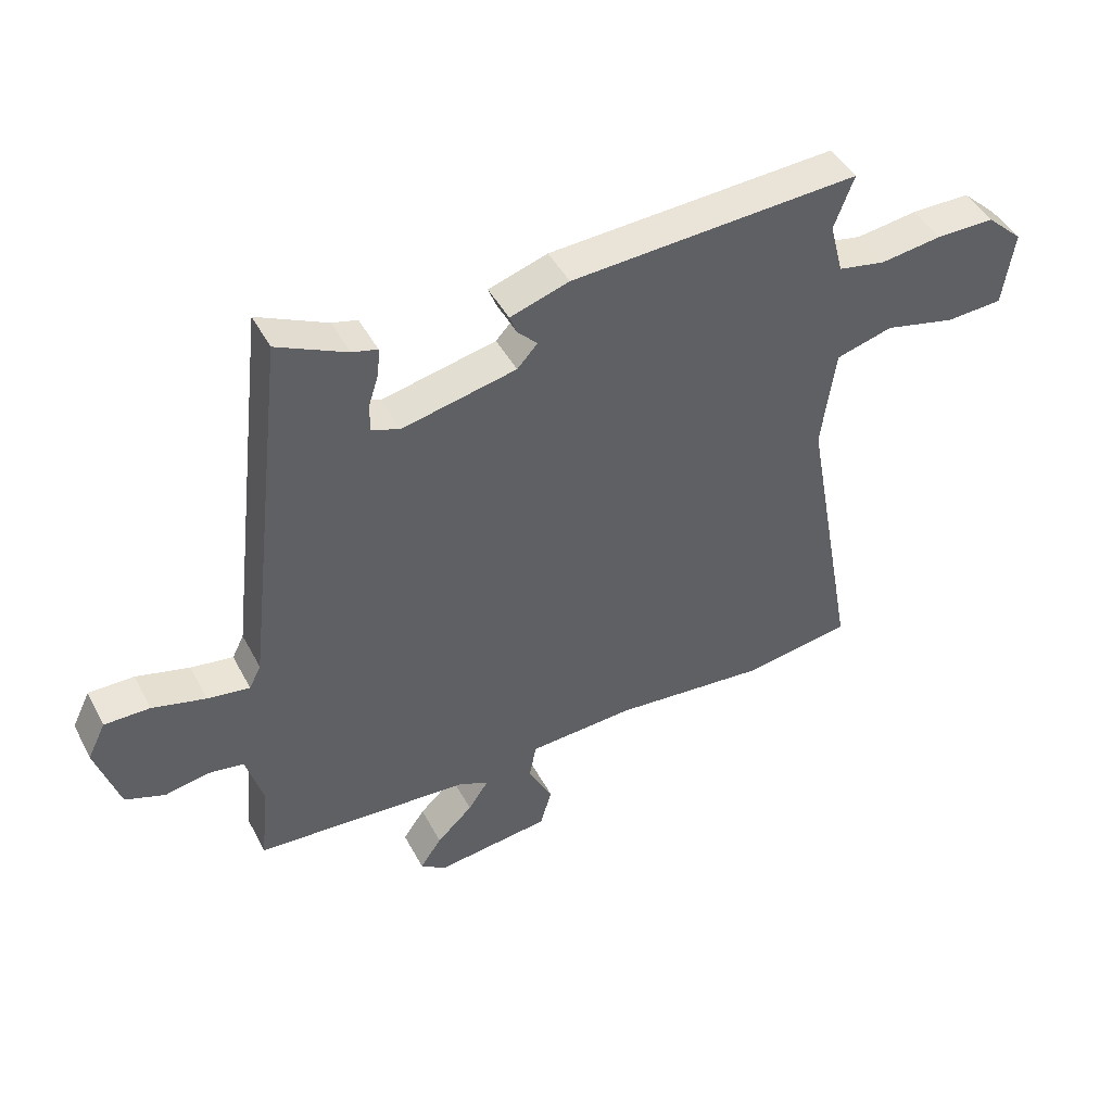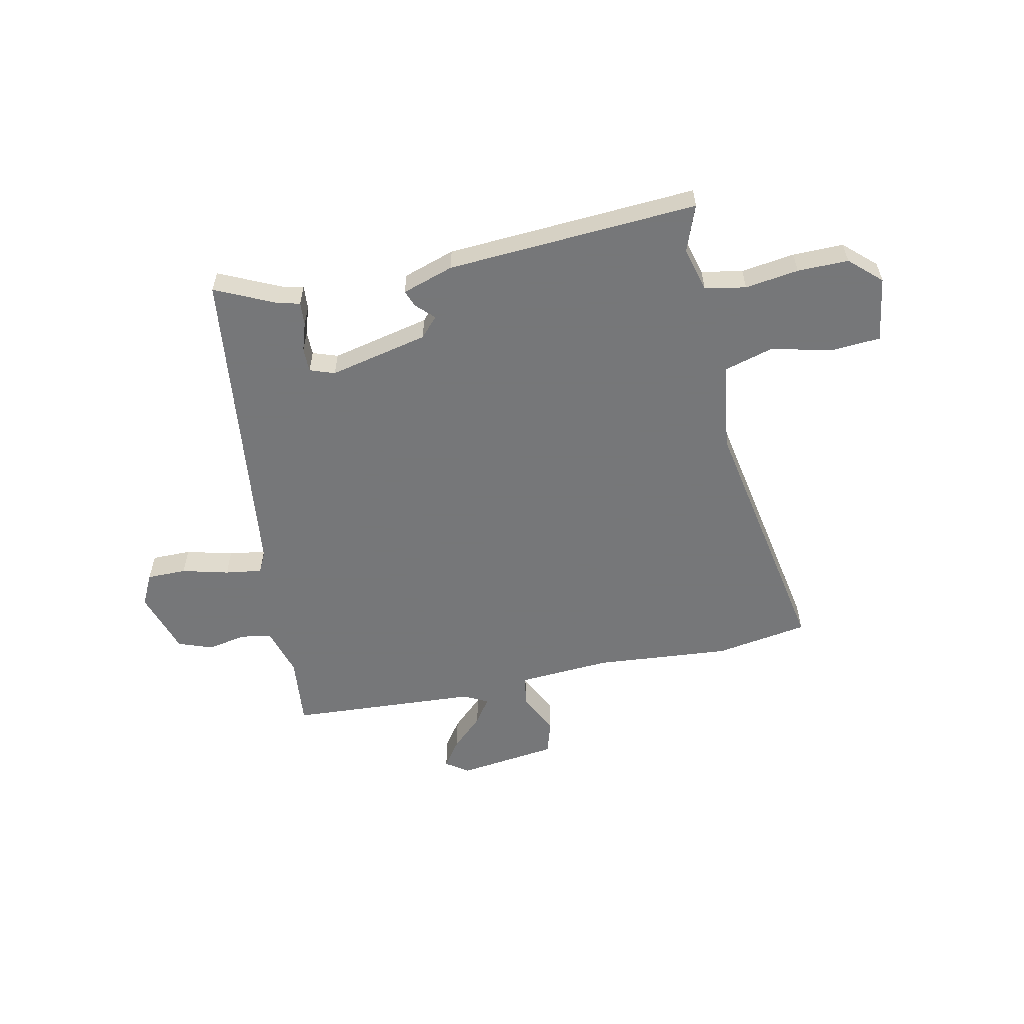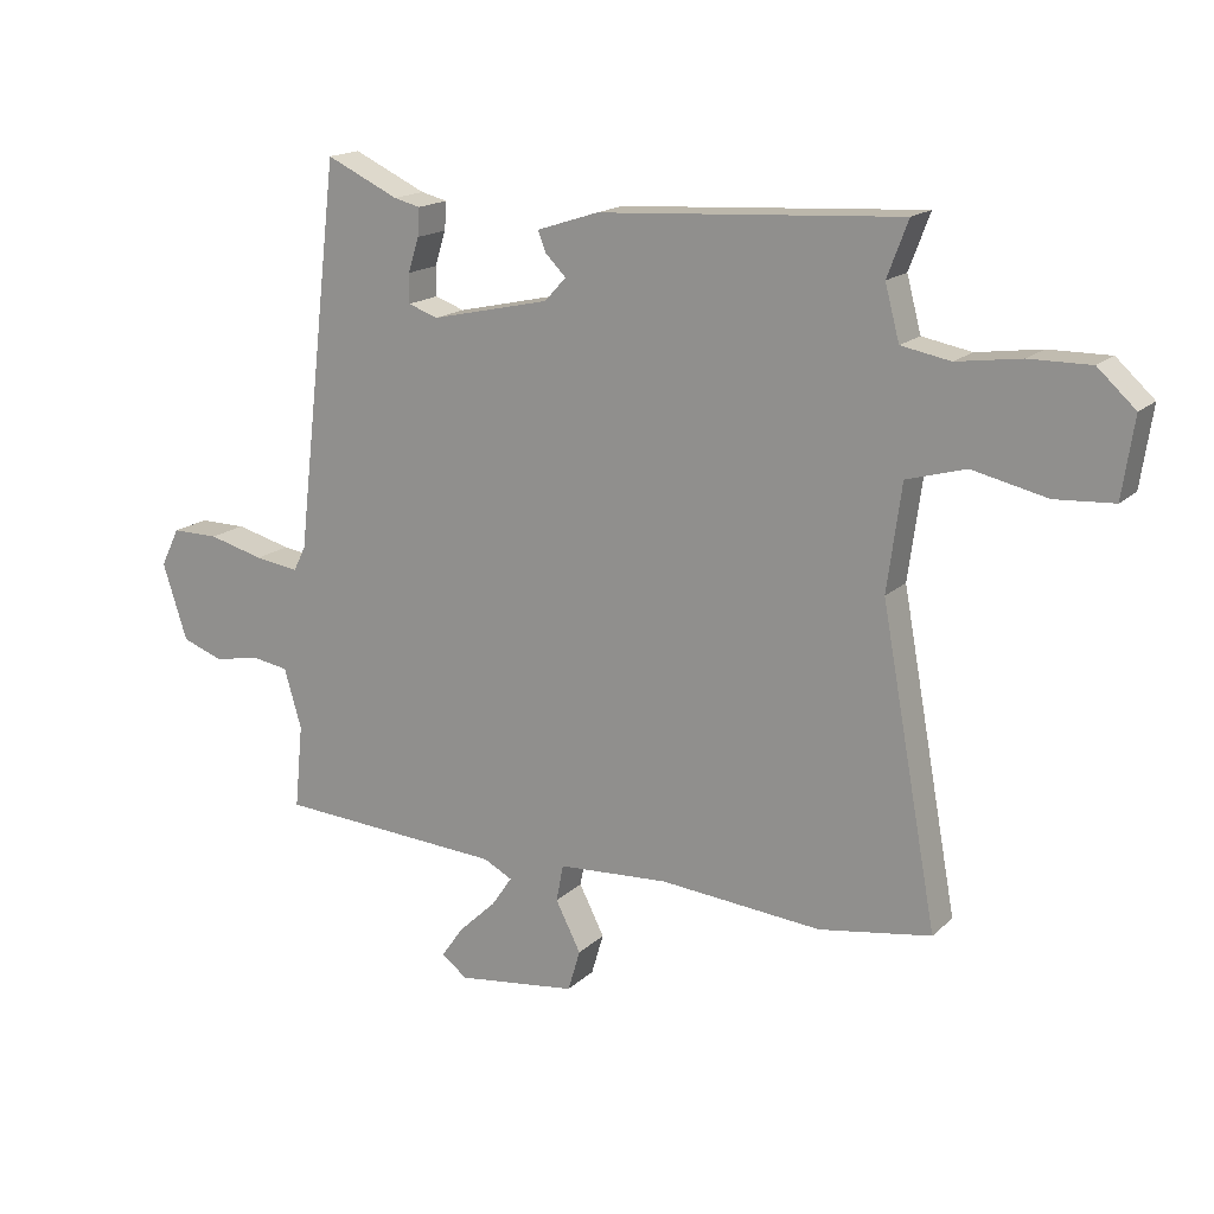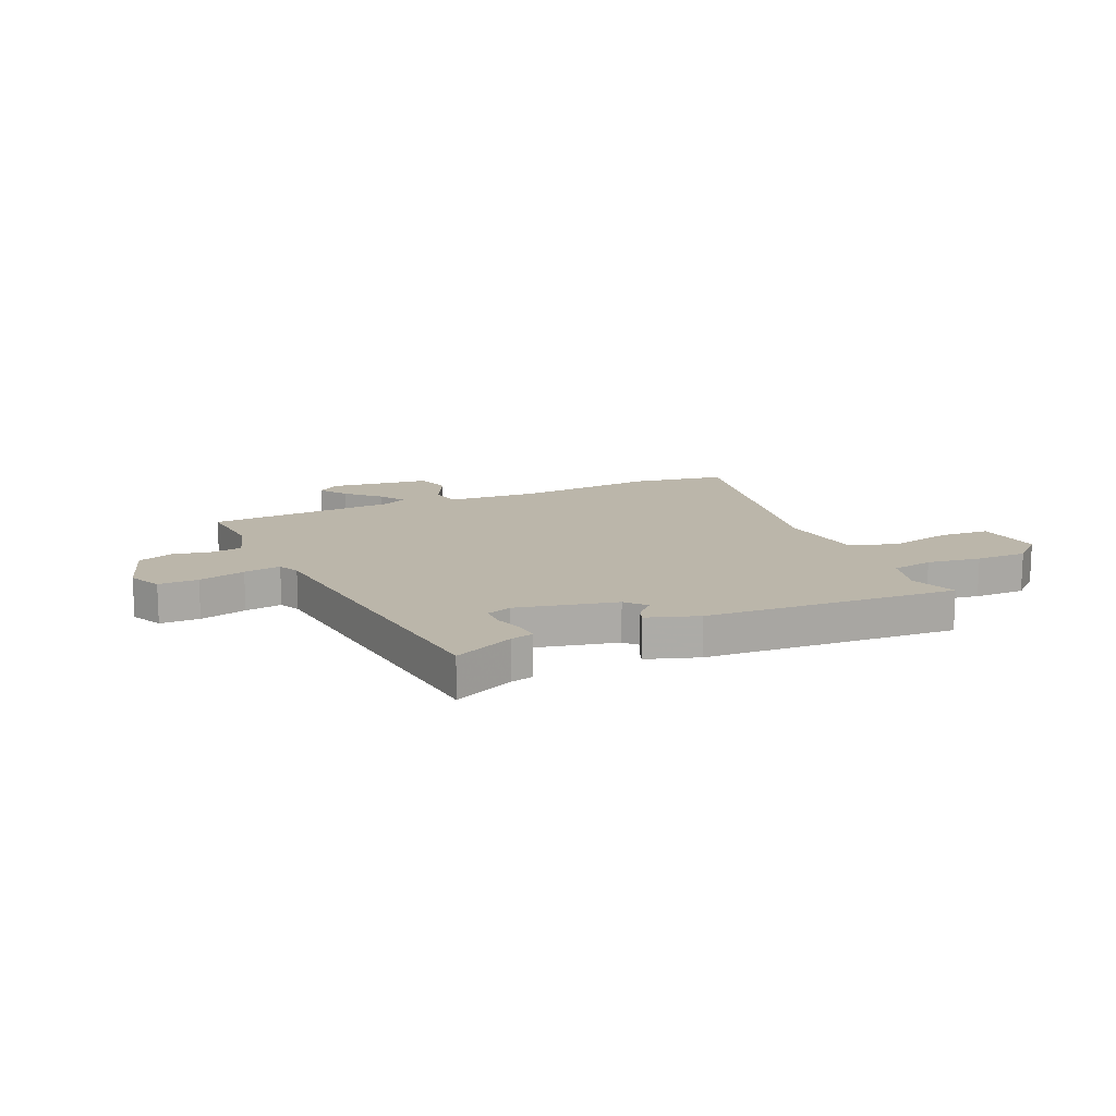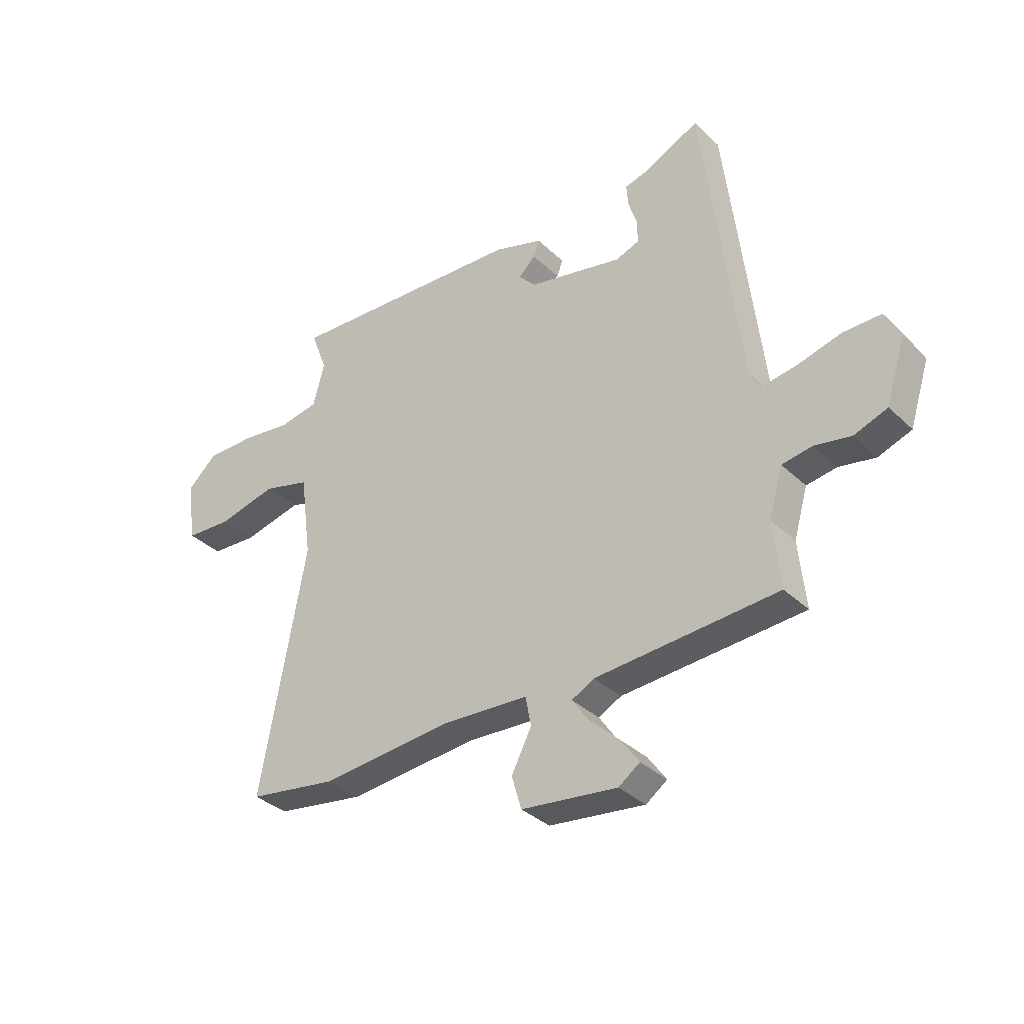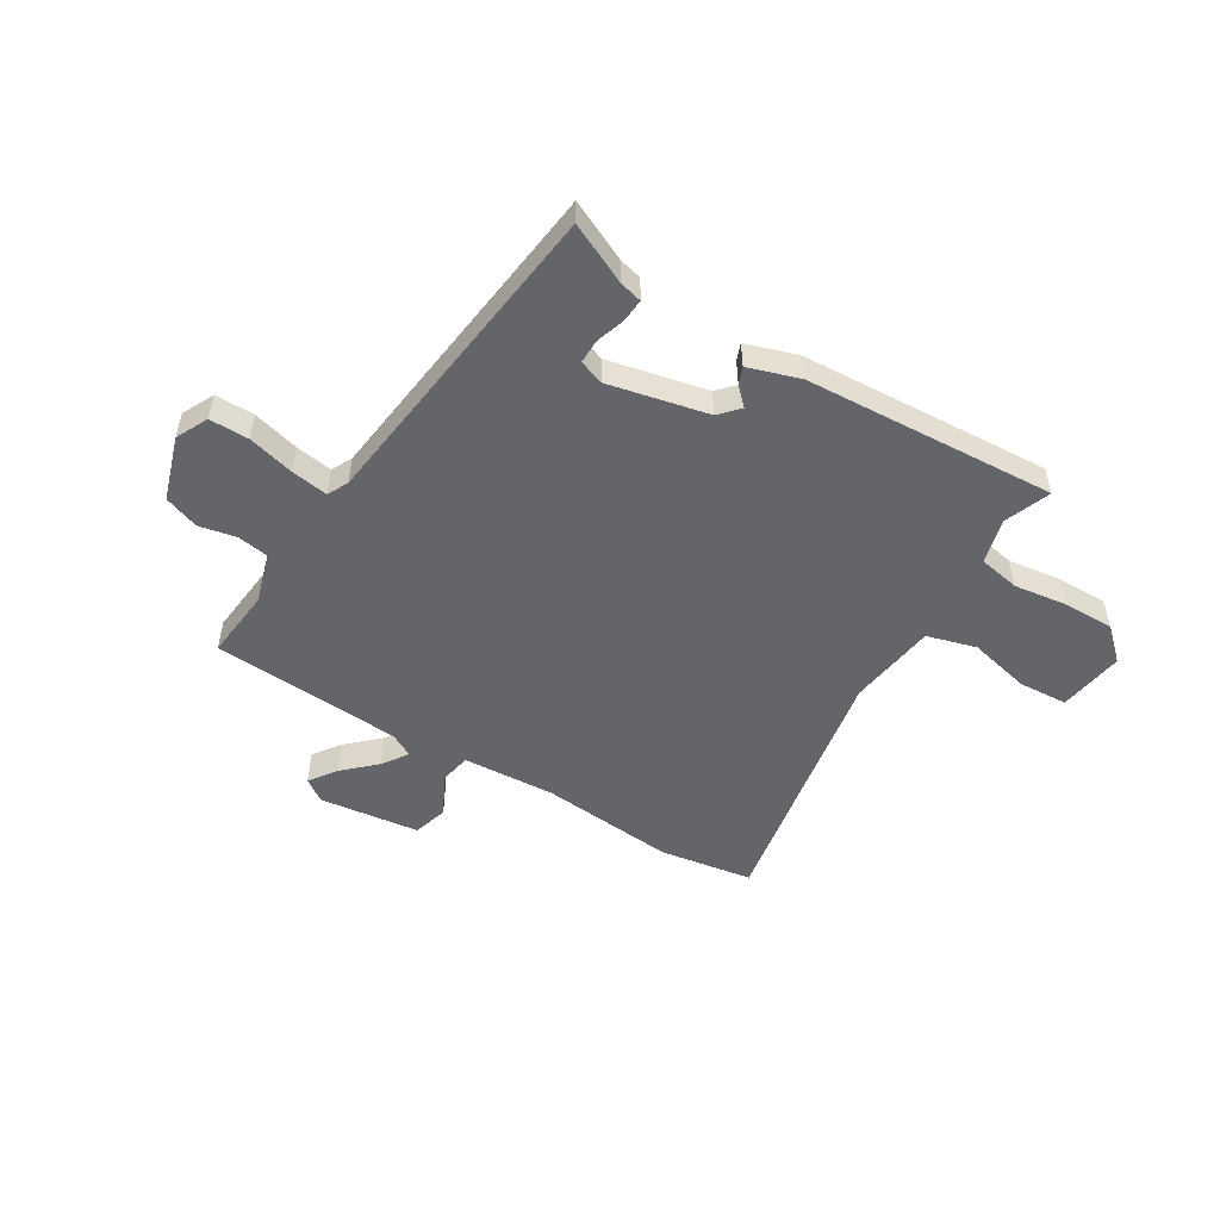
<metadata>
{"format":"obj","ext":"obj","renderer":"f3d","projection":"perspective","resolution":1024,"background":"white","views":[{"elev":45.0,"azim":-26.5,"up":"+Z"},{"elev":-57.1,"azim":11.9,"up":"+Y"},{"elev":16.8,"azim":30.0,"up":"+Z"},{"elev":14.1,"azim":-23.7,"up":"+Y"},{"elev":-35.0,"azim":-141.2,"up":"+Z"},{"elev":-51.6,"azim":-31.5,"up":"+Y"}]}
</metadata>
<code>
v -0.386 0.07 0.52
v -0.274 0.07 0.468
v -0.233 0.07 0.458
v -0.236 0.07 0.415
v -0.253 0.07 0.362
v -0.253 0.07 0.317
v -0.207 0.07 0.301
v -0.024 0.07 0.342
v 0.009 0.07 0.378
v -0.023 0.07 0.41
v -0.035 0.07 0.441
v 0.06 0.07 0.472
v 0.525 0.07 0.501
v 0.493 0.07 0.416
v 0.515 0.07 0.333
v 0.591 0.07 0.319
v 0.69 0.07 0.333
v 0.784 0.07 0.334
v 0.842 0.07 0.281
v 0.824 0.07 0.16
v 0.734 0.07 0.154
v 0.619 0.07 0.18
v 0.528 0.07 0.154
v 0.506 0.07 -0.009
v 0.593 0.07 -0.485
v 0.421 0.07 -0.513
v 0.171 0.07 -0.492
v 0 0.07 -0.503
v -0.011 0.07 -0.56
v 0.028 0.07 -0.636
v 0.009 0.07 -0.7
v -0.176 0.07 -0.724
v -0.217 0.07 -0.695
v -0.182 0.07 -0.645
v -0.124 0.07 -0.59
v -0.092 0.07 -0.543
v -0.136 0.07 -0.52
v -0.487 0.07 -0.499
v -0.474 0.07 -0.369
v -0.501 0.07 -0.277
v -0.559 0.07 -0.268
v -0.629 0.07 -0.282
v -0.693 0.07 -0.259
v -0.731 0.07 -0.141
v -0.702 0.07 -0.082
v -0.629 0.07 -0.082
v -0.543 0.07 -0.104
v -0.475 0.07 -0.114
v -0.456 0.07 -0.076
v -0.386 0 0.52
v -0.274 0 0.468
v -0.233 0 0.458
v -0.236 0 0.415
v -0.253 0 0.362
v -0.253 0 0.317
v -0.207 0 0.301
v -0.024 0 0.342
v 0.009 0 0.378
v -0.023 0 0.41
v -0.035 0 0.441
v 0.06 0 0.472
v 0.525 0 0.501
v 0.493 0 0.416
v 0.515 0 0.333
v 0.591 0 0.319
v 0.69 0 0.333
v 0.784 0 0.334
v 0.842 0 0.281
v 0.824 0 0.16
v 0.734 0 0.154
v 0.619 0 0.18
v 0.528 0 0.154
v 0.506 0 -0.009
v 0.593 0 -0.485
v 0.421 0 -0.513
v 0.171 0 -0.492
v 0 0 -0.503
v -0.011 0 -0.56
v 0.028 0 -0.636
v 0.009 0 -0.7
v -0.176 0 -0.724
v -0.217 0 -0.695
v -0.182 0 -0.645
v -0.124 0 -0.59
v -0.092 0 -0.543
v -0.136 0 -0.52
v -0.487 0 -0.499
v -0.474 0 -0.369
v -0.501 0 -0.277
v -0.559 0 -0.268
v -0.629 0 -0.282
v -0.693 0 -0.259
v -0.731 0 -0.141
v -0.702 0 -0.082
v -0.629 0 -0.082
v -0.543 0 -0.104
v -0.475 0 -0.114
v -0.456 0 -0.076
f 44 45 46 47
f 44 47 48
f 41 42 43 44
f 40 41 44 48
f 39 40 48 49
f 37 38 39
f 32 33 34 35
f 32 35 36
f 29 30 31 32
f 28 29 32 36
f 24 25 26 27
f 23 24 27 28
f 19 20 21 22
f 19 22 23
f 16 17 18 19
f 16 19 23
f 15 16 23 28
f 11 12 13 14
f 9 10 11 14
f 8 9 14 15
f 7 8 15 28
f 2 3 4 5
f 2 5 6
f 1 2 6
f 37 39 49 1
f 6 7 28 36
f 1 6 36 37
f 96 95 94 93
f 97 96 93
f 93 92 91 90
f 97 93 90 89
f 98 97 89 88
f 88 87 86
f 84 83 82 81
f 85 84 81
f 81 80 79 78
f 85 81 78 77
f 76 75 74 73
f 77 76 73 72
f 71 70 69 68
f 72 71 68
f 68 67 66 65
f 72 68 65
f 77 72 65 64
f 63 62 61 60
f 63 60 59 58
f 64 63 58 57
f 77 64 57 56
f 54 53 52 51
f 55 54 51
f 55 51 50
f 50 98 88 86
f 85 77 56 55
f 86 85 55 50
f 1 50 51 2
f 2 51 52 3
f 3 52 53 4
f 4 53 54 5
f 5 54 55 6
f 6 55 56 7
f 7 56 57 8
f 8 57 58 9
f 9 58 59 10
f 10 59 60 11
f 11 60 61 12
f 12 61 62 13
f 13 62 63 14
f 14 63 64 15
f 15 64 65 16
f 16 65 66 17
f 17 66 67 18
f 18 67 68 19
f 19 68 69 20
f 20 69 70 21
f 21 70 71 22
f 22 71 72 23
f 23 72 73 24
f 24 73 74 25
f 25 74 75 26
f 26 75 76 27
f 27 76 77 28
f 28 77 78 29
f 29 78 79 30
f 30 79 80 31
f 31 80 81 32
f 32 81 82 33
f 33 82 83 34
f 34 83 84 35
f 35 84 85 36
f 36 85 86 37
f 37 86 87 38
f 38 87 88 39
f 39 88 89 40
f 40 89 90 41
f 41 90 91 42
f 42 91 92 43
f 43 92 93 44
f 44 93 94 45
f 45 94 95 46
f 46 95 96 47
f 47 96 97 48
f 48 97 98 49
f 49 98 50 1

</code>
